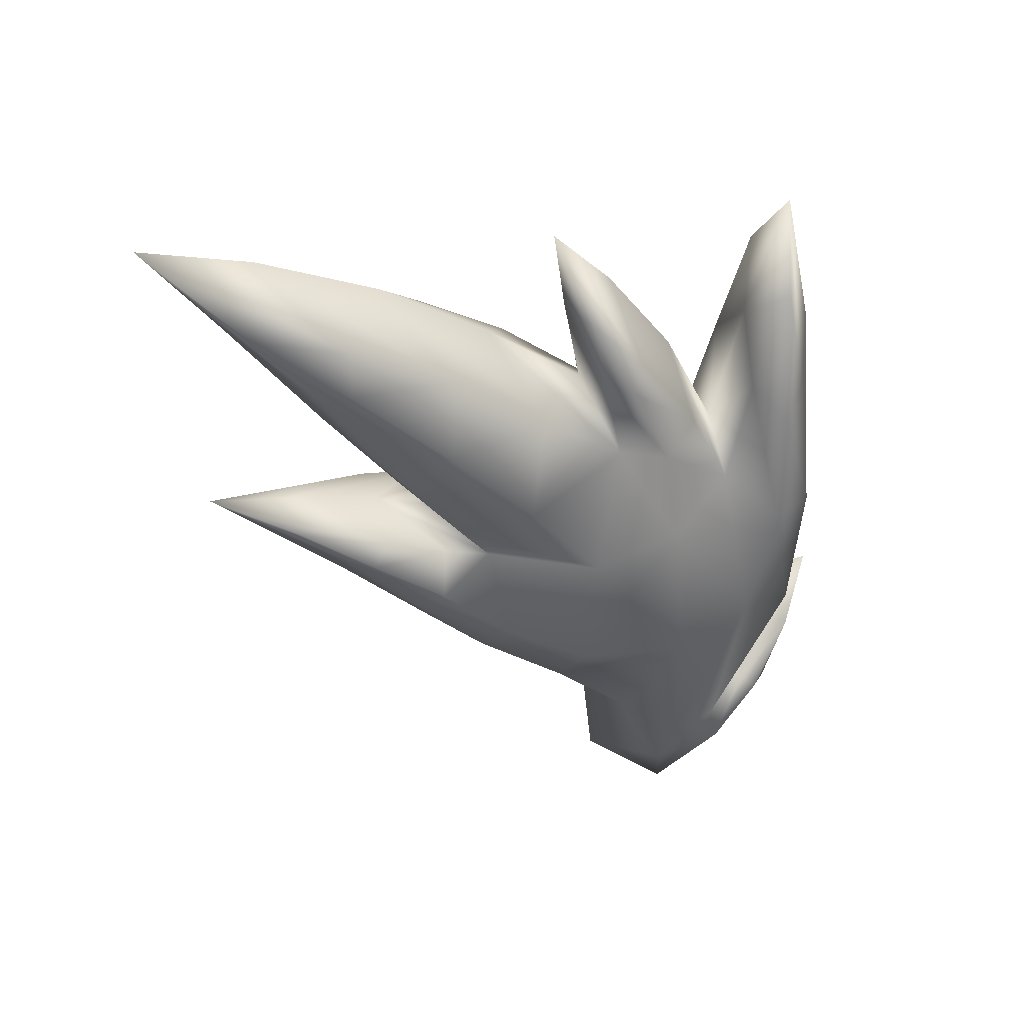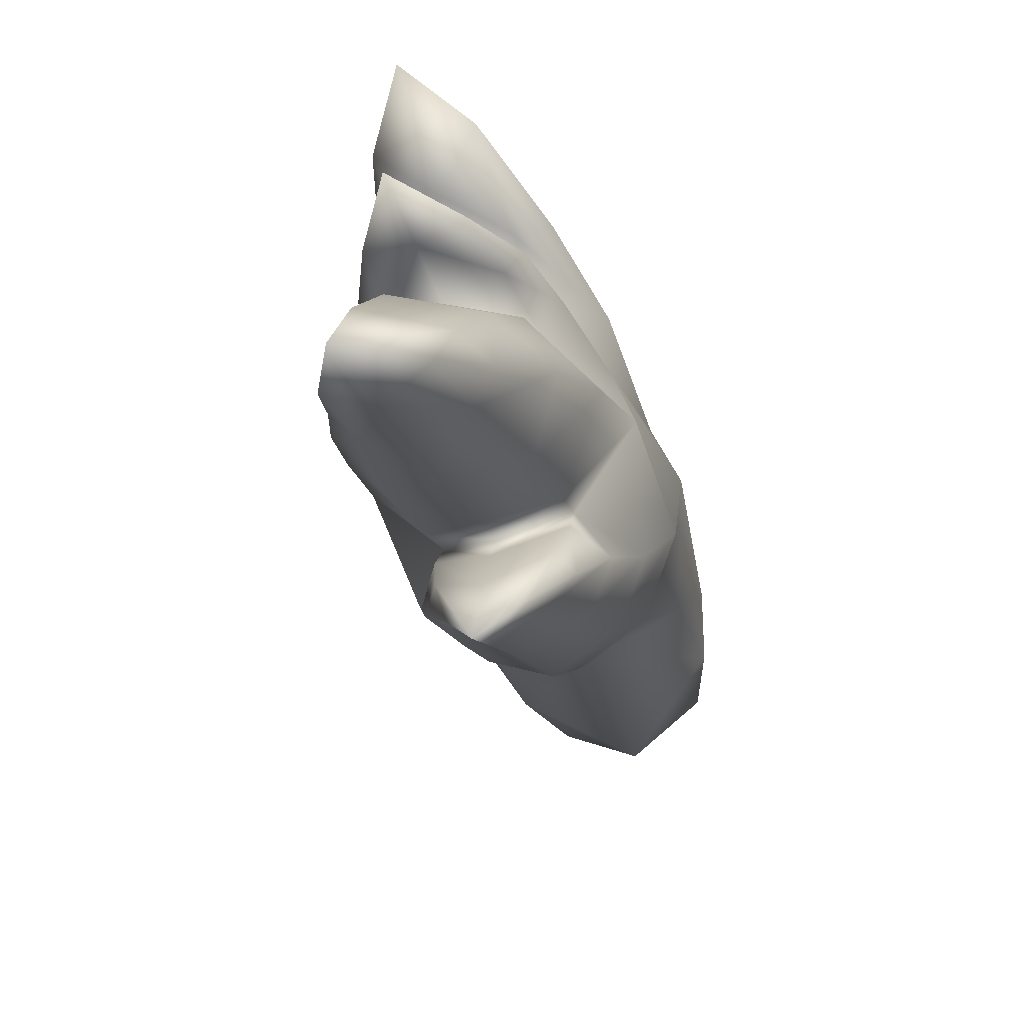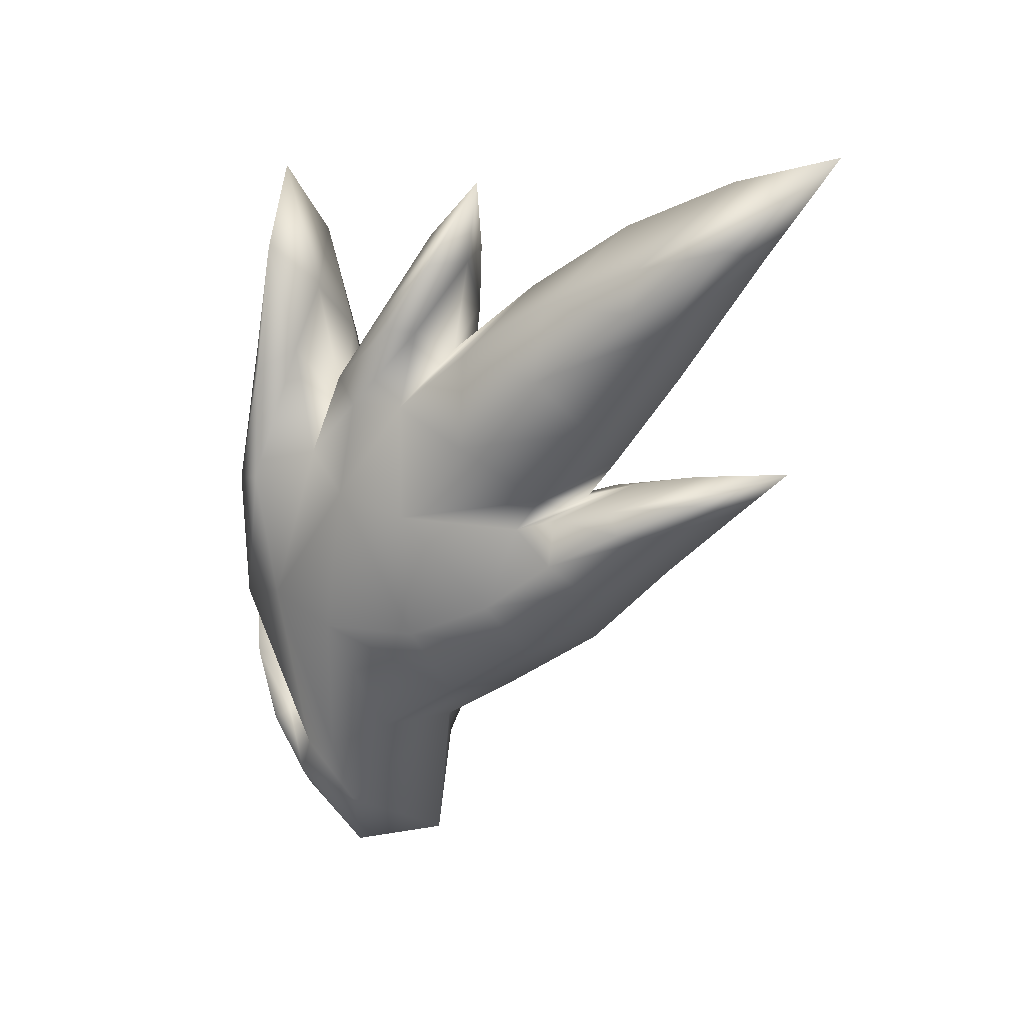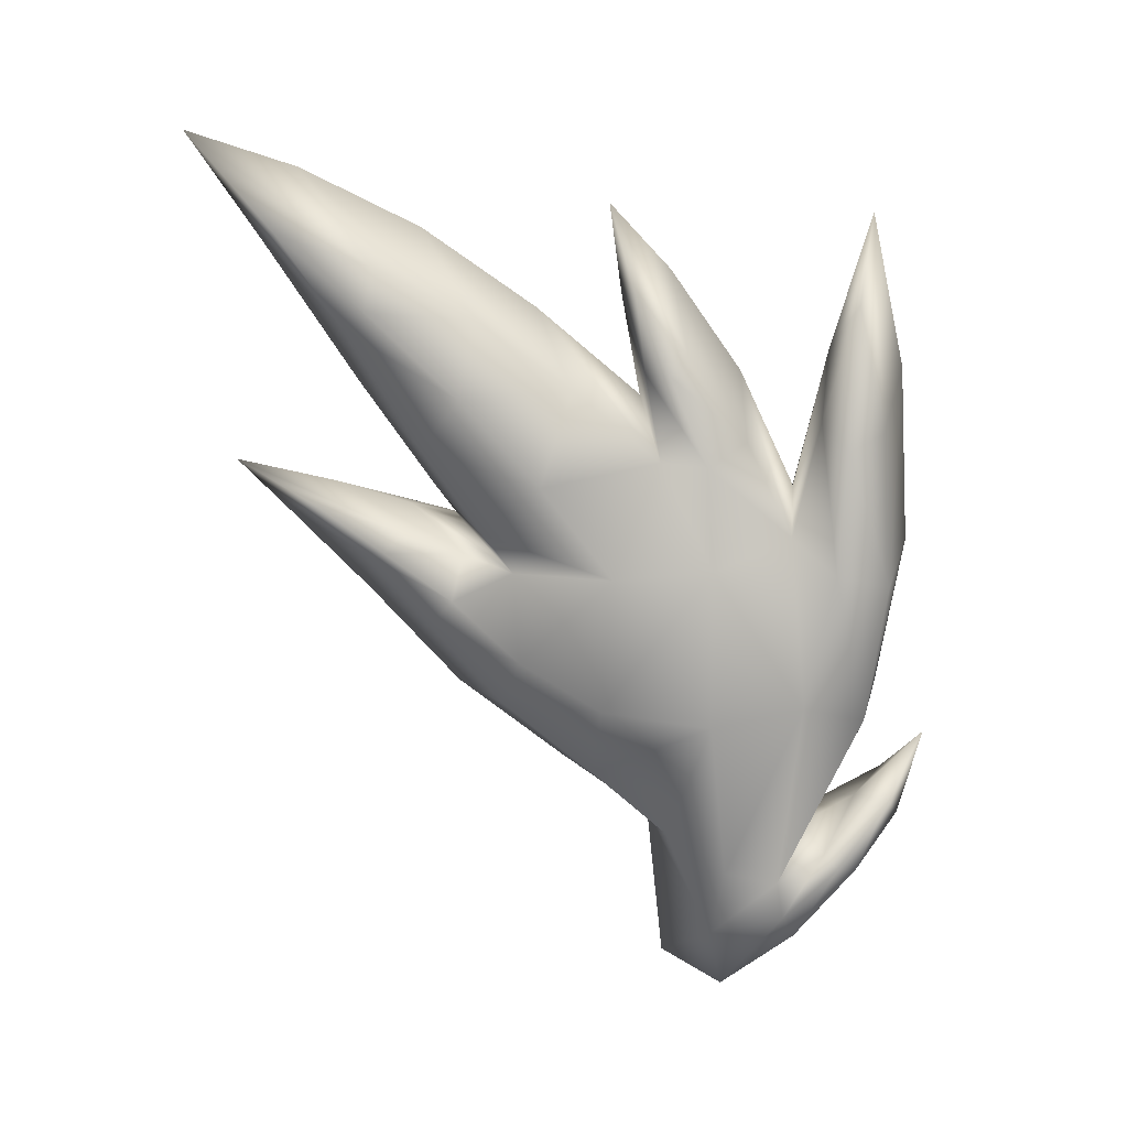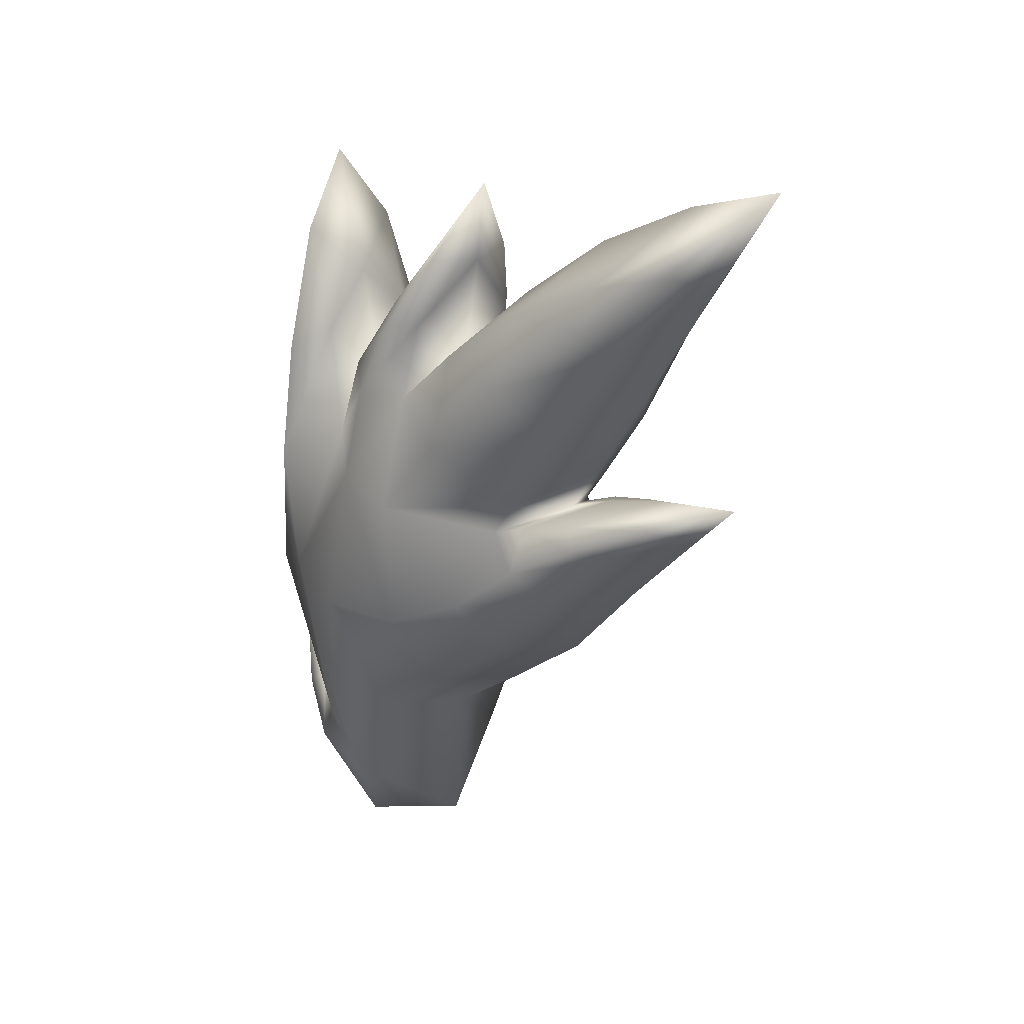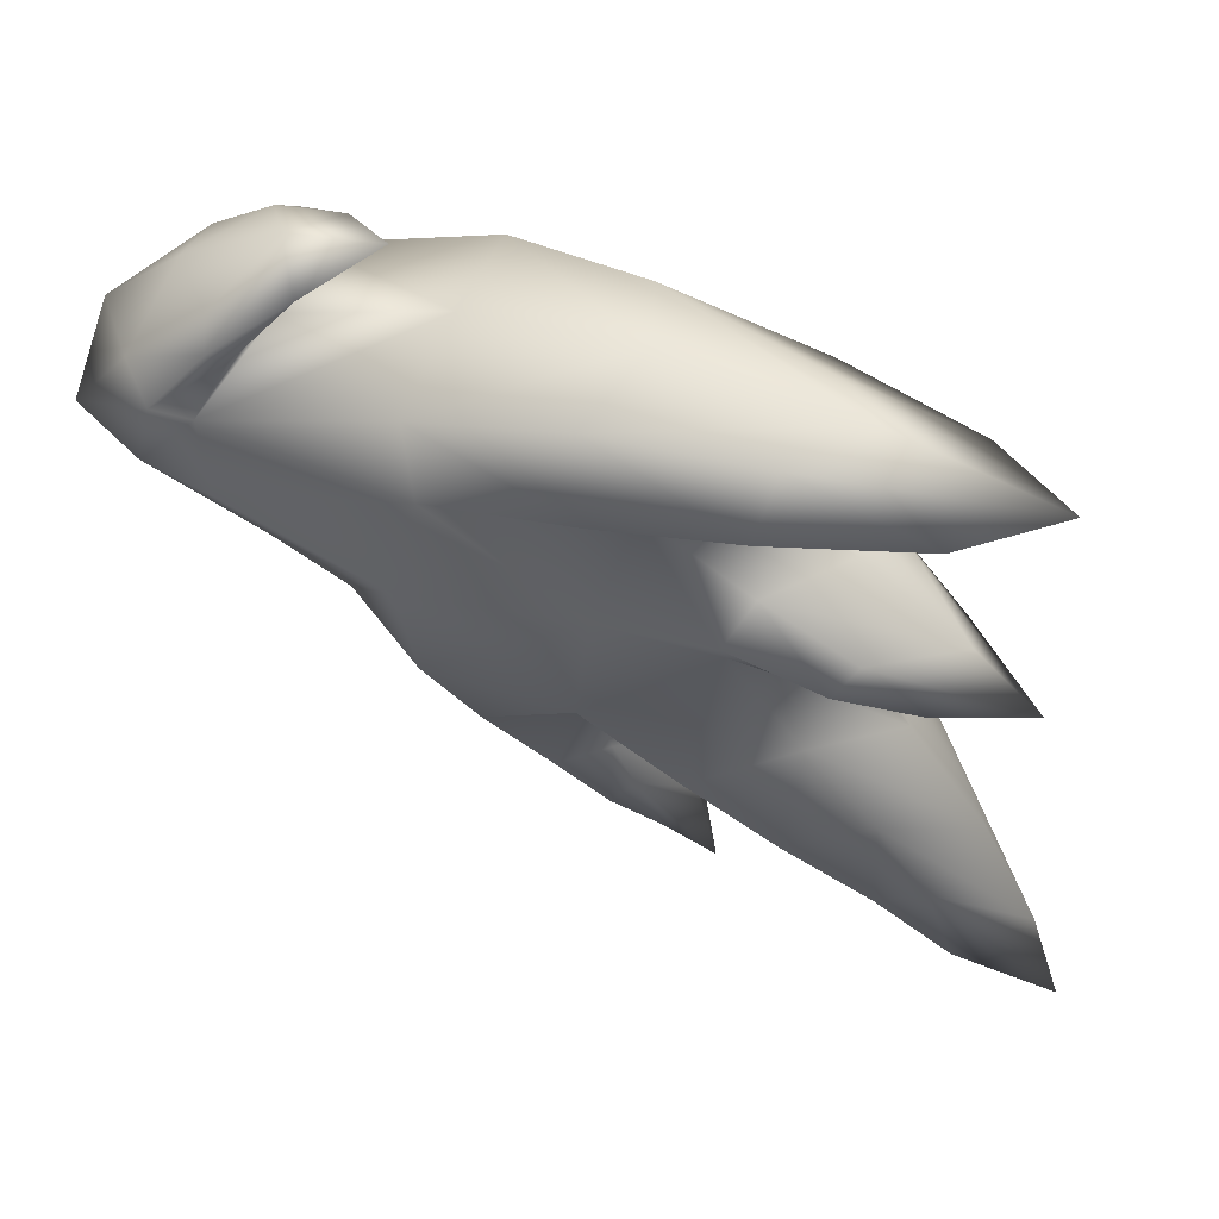
<metadata>
{"format":"obj","ext":"obj","renderer":"f3d","projection":"perspective","resolution":1024,"background":"white","views":[{"elev":43.2,"azim":-106.8,"up":"+Y"},{"elev":-55.3,"azim":-161.2,"up":"+Z"},{"elev":20.4,"azim":121.7,"up":"+Y"},{"elev":17.1,"azim":-86.6,"up":"+Y"},{"elev":23.0,"azim":138.4,"up":"+Y"},{"elev":54.5,"azim":111.7,"up":"+Z"}]}
</metadata>
<code>
v 0 0.1675 0.01504
v -0.02217 0.1792 0.01752
v 0 0.2025 0.008594
v -0.02562 0.1499 0.02292
v -0.01814 0.2042 0.01405
v 0 0.2325 0.004447
v -0.02952 0.1802 0.02557
v -0.02109 0.1857 0.0314
v 0 0.2325 0.004447
v 0 0.2104 0.02518
v -0.02462 0.1572 0.05145
v 0 0.1763 0.04914
v -0.02193 0.1236 0.06725
v 0 0.1362 0.06804
v -0.03402 0.1508 0.03837
v -0.04054 0.1169 0.04093
v -0.04758 0.1156 0.008194
v -0.04414 0.1456 -0.01599
v -0.02702 0.1745 -0.006378
v 0 0.197 -0.01997
v 0 0.1675 0.01504
v 0 0.2237 -0.05868
v -0.0239 0.1969 -0.03876
v 0 0.2435 -0.09969
v -0.03752 0.1728 -0.04287
v -0.02595 0.1993 -0.07474
v -0.01924 0.2135 -0.07307
v 0 0.2435 -0.09969
v 0 0.2555 -0.1379
v -0.01744 0.2235 -0.1051
v 0 0.2187 -0.1126
v -0.01766 0.1927 -0.08386
v 0 0.1712 -0.08126
v -0.02315 0.1529 -0.05765
v 0 0.1357 -0.05638
v -0.02308 0.1233 -0.03683
v 0 0.1196 -0.0444
v -0.02287 0.1098 -0.02681
v -0.03943 0.08336 -0.02363
v -0.04771 0.06954 0.004393
v -0.05083 0.0657 0.04125
v -0.03287 0.1026 -0.04667
v -0.02313 0.1167 -0.04342
v -0.025 0.1168 -0.07047
v -0.02018 0.1229 -0.06431
v 0 0.1353 -0.08922
v 0 0.1426 -0.1246
v 0 0.1279 -0.06425
v -0.02287 0.1098 -0.02681
v 0 0.1196 -0.0444
v -0.01355 0.129 -0.09389
v 0 0.1426 -0.1246
v -0.01617 0.1148 -0.07962
v 0 0.1256 -0.1075
v 0 0.1426 -0.1246
v 0 0.09609 -0.0785
v -0.02204 0.09011 -0.05534
v -0.02331 0.06235 -0.02989
v 0 0.06291 -0.04808
v 0 0.03527 -0.01159
v 0 0.09609 -0.0785
v -0.02688 0.03922 0.000637
v 0 0.03527 -0.01159
v -0.03549 0.02072 0.02654
v 0 0.01315 0.01937
v 0 0.03527 -0.01159
v -0.0361 -0.01616 0.04259
v -0.04276 0.009543 0.04698
v -0.04238 0.07021 0.07194
v -0.03399 0.002335 0.06528
v -0.03422 0.06351 0.0927
v 0 0.0643 0.09845
v 0 0.01084 0.07541
v 0 0.1177 0.1072
v -0.027 0.1082 0.1
v 0 0.1781 0.1035
v -0.01736 0.1587 0.09694
v 0 0.2302 0.092
v -0.04063 0.1159 0.08154
v -0.03267 0.1566 0.08461
v -0.01928 0.2023 0.0873
v -0.01916 0.1634 0.07612
v 0 0.1362 0.06804
v 0 0.1836 0.07863
v -0.01928 0.2023 0.0873
v 0 0.2302 0.092
v -0.02524 0.009655 0.08157
v 0 0.02236 0.09338
v 0 0.01084 0.07541
v -0.03399 0.002335 0.06528
v -0.01648 0.02703 0.1036
v 0 0.02236 0.09338
v 0 0.04679 0.1164
v -0.02836 0.005433 0.08658
v -0.01648 0.02703 0.1036
v -0.03656 -0.009763 0.06738
v -0.02592 -0.02125 0.0719
v -0.02072 0.002444 0.09335
v 0 -0.01588 0.08739
v 0 0.01591 0.1086
v -0.01648 0.02703 0.1036
v -0.02665 -0.04008 0.04649
v 0 -0.04261 0.06066
v 0 -0.04077 0.02515
v 0 0.04679 0.1164
v 0 -0.04077 0.02515
v 0.01648 0.02703 0.1036
v 0 0.02236 0.09338
v 0.02524 0.009655 0.08157
v 0 0.01084 0.07541
v 0.03399 0.002335 0.06528
v 0 0.01084 0.07541
v 0 0.0643 0.09845
v 0.03399 0.002335 0.06528
v 0.03422 0.06351 0.0927
v 0 0.1177 0.1072
v 0.027 0.1082 0.1
v 0 0.1781 0.1035
v 0.01736 0.1587 0.09694
v 0 0.2302 0.092
v 0.04238 0.07021 0.07194
v 0.04276 0.009543 0.04698
v 0.04063 0.1159 0.08154
v 0.03267 0.1566 0.08461
v 0.01928 0.2023 0.0873
v 0.01916 0.1634 0.07612
v 0 0.1836 0.07863
v 0 0.1362 0.06804
v 0.02193 0.1236 0.06725
v 0 0.2302 0.092
v 0.05083 0.0657 0.04125
v 0.04054 0.1169 0.04093
v 0.03402 0.1508 0.03837
v 0.02462 0.1572 0.05145
v 0 0.1763 0.04914
v 0 0.1362 0.06804
v 0 0.2104 0.02518
v 0.02109 0.1857 0.0314
v 0.01814 0.2042 0.01405
v 0.02952 0.1802 0.02557
v 0.02217 0.1792 0.01752
v 0 0.2025 0.008594
v 0 0.1675 0.01504
v 0.02562 0.1499 0.02292
v 0.04758 0.1156 0.008194
v 0.04414 0.1456 -0.01599
v 0.02702 0.1745 -0.006378
v 0 0.197 -0.01997
v 0 0.1675 0.01504
v 0 0.2237 -0.05868
v 0.0239 0.1969 -0.03876
v 0 0.2435 -0.09969
v 0.03752 0.1728 -0.04287
v 0.02595 0.1993 -0.07474
v 0.01924 0.2135 -0.07307
v 0 0.2435 -0.09969
v 0.01744 0.2235 -0.1051
v 0.01766 0.1927 -0.08386
v 0 0.2187 -0.1126
v 0 0.1712 -0.08126
v 0.02315 0.1529 -0.05765
v 0 0.1357 -0.05638
v 0.02308 0.1233 -0.03683
v 0 0.1196 -0.0444
v 0.02287 0.1098 -0.02681
v 0 0.2555 -0.1379
v 0.03943 0.08336 -0.02363
v 0.04771 0.06954 0.004393
v 0.03287 0.1026 -0.04667
v 0.02313 0.1167 -0.04342
v 0.025 0.1168 -0.07047
v 0.02018 0.1229 -0.06431
v 0 0.1353 -0.08922
v 0 0.1426 -0.1246
v 0 0.1279 -0.06425
v 0.02287 0.1098 -0.02681
v 0 0.1196 -0.0444
v 0.01355 0.129 -0.09389
v 0.01617 0.1148 -0.07962
v 0.02204 0.09011 -0.05534
v 0.02331 0.06235 -0.02989
v 0 0.06291 -0.04808
v 0 0.03527 -0.01159
v 0 0.09609 -0.0785
v 0.02688 0.03922 0.000637
v 0 0.03527 -0.01159
v 0.03549 0.02072 0.02654
v 0 0.01315 0.01937
v 0 0.03527 -0.01159
v 0.0361 -0.01616 0.04259
v 0.03656 -0.009763 0.06738
v 0.02836 0.005433 0.08658
v 0.02592 -0.02125 0.0719
v 0.02072 0.002444 0.09335
v 0 -0.01588 0.08739
v 0 0.01591 0.1086
v 0.01648 0.02703 0.1036
v 0.02665 -0.04008 0.04649
v 0 -0.04261 0.06066
v 0.01648 0.02703 0.1036
v 0 -0.04077 0.02515
v 0 -0.04077 0.02515
o tail
f 1 2 3
f 1 4 2
f 3 2 5
f 3 5 6
f 5 2 7
f 8 5 7
f 5 8 9
f 9 8 10
f 10 8 11
f 11 8 7
f 10 11 12
f 12 11 13
f 12 13 14
f 13 11 15
f 11 7 15
f 2 15 7
f 2 4 15
f 13 15 16
f 4 16 15
f 4 17 16
f 4 18 17
f 4 19 18
f 20 19 4
f 20 4 21
f 22 19 20
f 22 23 19
f 24 23 22
f 19 25 18
f 19 23 25
f 23 26 25
f 23 27 26
f 28 27 23
f 29 27 28
f 30 27 29
f 27 30 26
f 31 30 29
f 31 32 30
f 30 32 26
f 32 25 26
f 33 32 31
f 33 34 32
f 32 34 25
f 35 34 33
f 35 36 34
f 37 36 35
f 37 38 36
f 34 18 25
f 34 36 18
f 36 17 18
f 36 38 17
f 39 17 38
f 39 40 17
f 40 16 17
f 40 41 16
f 38 42 39
f 38 43 42
f 43 44 42
f 43 45 44
f 46 45 43
f 47 45 46
f 46 43 48
f 48 43 49
f 48 49 50
f 45 51 44
f 52 51 45
f 51 53 44
f 53 42 44
f 54 53 51
f 54 51 55
f 56 53 54
f 56 57 53
f 53 57 42
f 57 39 42
f 57 58 39
f 59 58 57
f 60 58 59
f 59 57 61
f 58 40 39
f 58 62 40
f 63 62 58
f 62 41 40
f 62 64 41
f 65 64 62
f 65 62 66
f 65 67 64
f 64 67 68
f 64 68 41
f 41 68 69
f 70 69 68
f 70 68 67
f 70 71 69
f 72 71 70
f 72 70 73
f 74 71 72
f 74 75 71
f 76 75 74
f 76 77 75
f 78 77 76
f 71 79 69
f 71 75 79
f 75 80 79
f 75 77 80
f 77 81 80
f 81 77 78
f 81 82 80
f 82 79 80
f 82 13 79
f 13 69 79
f 83 13 82
f 83 82 84
f 84 82 85
f 84 85 86
f 87 88 73
f 87 89 90
f 91 92 87
f 93 92 91
f 69 13 16
f 69 16 41
f 94 95 87
f 87 96 94
f 94 96 97
f 94 97 98
f 99 98 97
f 99 100 98
f 100 101 98
f 94 98 101
f 96 102 97
f 103 97 102
f 99 97 103
f 102 104 103
f 105 101 100
f 67 102 96
f 70 67 96
f 87 70 96
f 67 106 102
f 65 106 67
f 105 107 108
f 107 109 108
f 110 109 111
f 112 88 109
f 113 112 114
f 113 114 115
f 116 113 115
f 116 115 117
f 118 116 117
f 118 117 119
f 120 118 119
f 114 121 115
f 114 122 121
f 115 123 117
f 115 121 123
f 117 124 119
f 117 123 124
f 119 124 125
f 125 120 119
f 125 124 126
f 126 124 123
f 127 125 126
f 128 127 126
f 128 126 129
f 126 123 129
f 129 123 121
f 127 130 125
f 131 121 122
f 121 132 129
f 121 131 132
f 129 132 133
f 129 133 134
f 135 129 134
f 135 136 129
f 137 135 134
f 137 134 138
f 6 137 138
f 139 6 138
f 134 140 138
f 134 133 140
f 138 140 139
f 139 140 141
f 141 140 133
f 142 139 141
f 143 142 141
f 143 141 144
f 141 133 144
f 144 133 132
f 142 9 139
f 144 132 145
f 144 145 146
f 144 146 147
f 148 144 147
f 148 149 144
f 150 148 147
f 150 147 151
f 152 150 151
f 147 153 151
f 147 146 153
f 151 153 154
f 151 154 155
f 156 151 155
f 29 156 155
f 157 29 155
f 155 154 157
f 157 154 158
f 158 154 153
f 159 157 158
f 160 159 158
f 160 158 161
f 158 153 161
f 162 160 161
f 162 161 163
f 164 162 163
f 164 163 165
f 159 166 157
f 161 146 163
f 161 153 146
f 163 145 165
f 163 146 145
f 167 165 145
f 167 145 168
f 168 145 132
f 168 132 131
f 165 167 169
f 165 169 170
f 170 169 171
f 170 171 172
f 173 170 172
f 174 173 172
f 173 175 170
f 175 176 170
f 175 177 176
f 172 171 178
f 55 172 178
f 178 171 179
f 179 171 169
f 54 178 179
f 54 52 178
f 56 54 179
f 56 179 180
f 179 169 180
f 180 169 167
f 180 167 181
f 182 180 181
f 183 182 181
f 182 184 180
f 181 167 168
f 181 168 185
f 186 181 185
f 185 168 131
f 185 131 187
f 188 185 187
f 188 189 185
f 188 187 190
f 187 122 190
f 187 131 122
f 114 190 122
f 114 191 190
f 109 191 114
f 109 192 191
f 192 193 191
f 192 194 193
f 195 193 194
f 195 194 196
f 196 194 197
f 192 197 194
f 191 193 198
f 190 191 198
f 199 198 193
f 195 199 193
f 192 109 200
f 190 198 201
f 188 190 201
f 198 199 202
f 93 196 197

</code>
